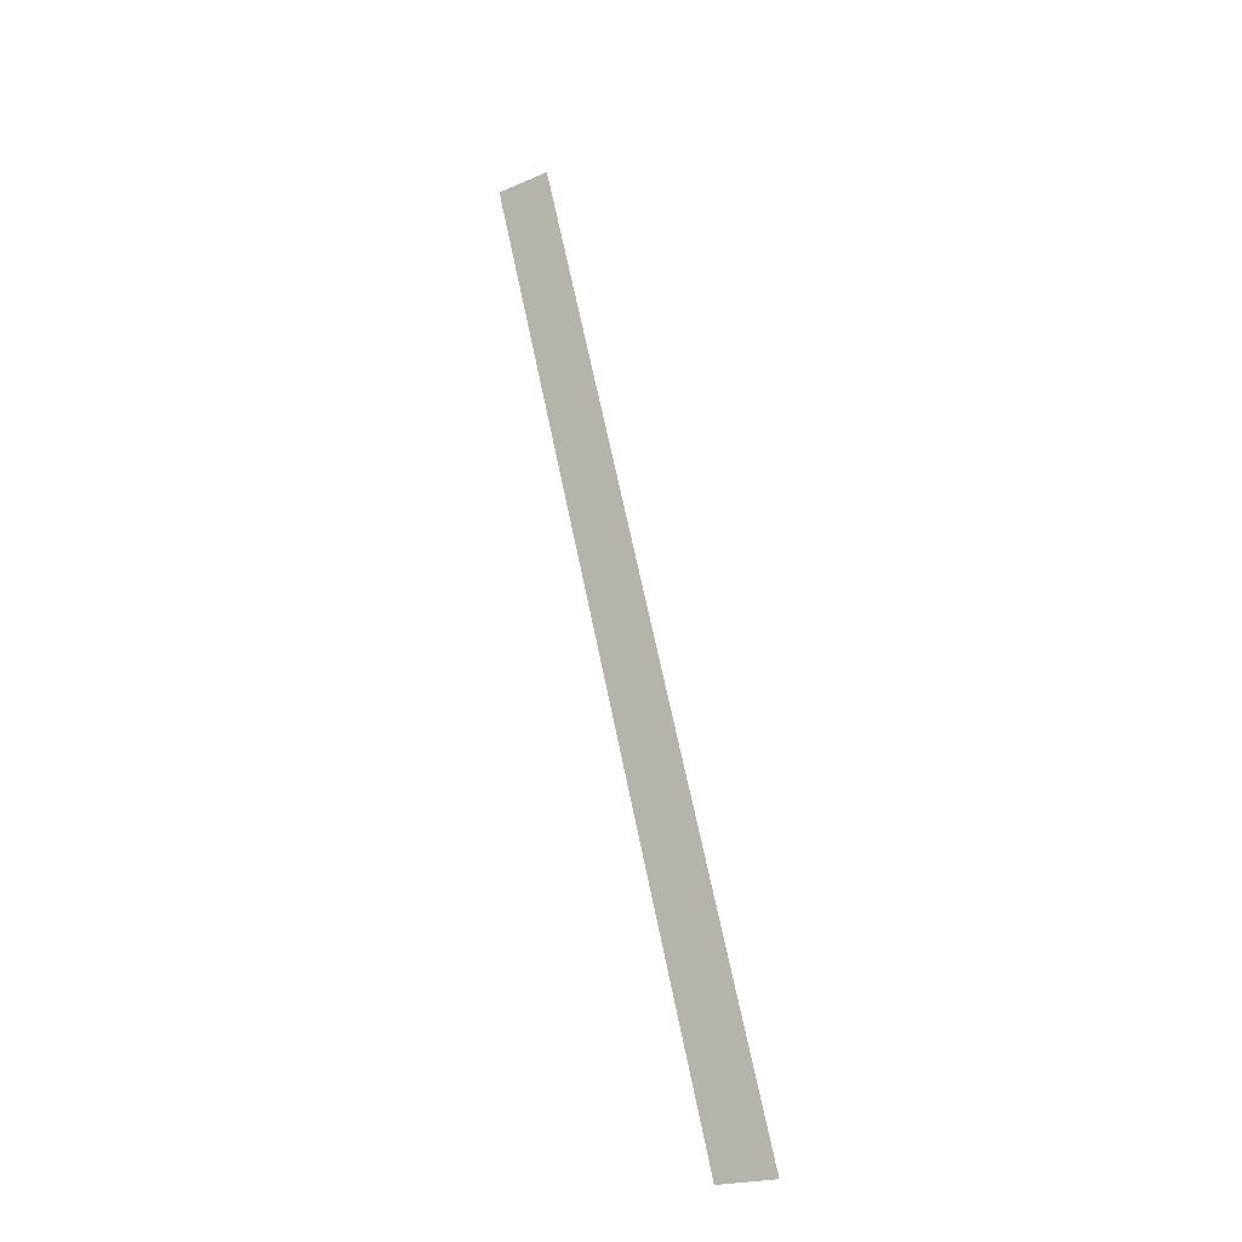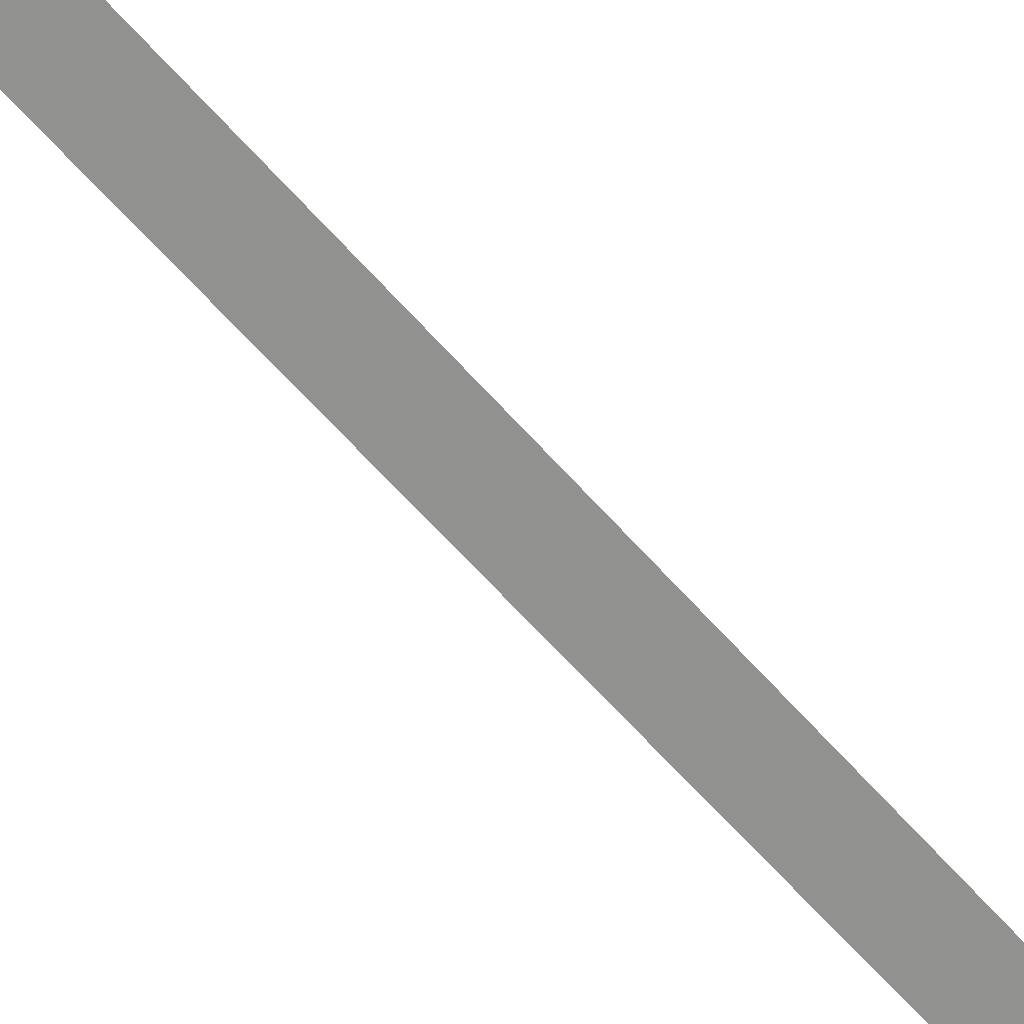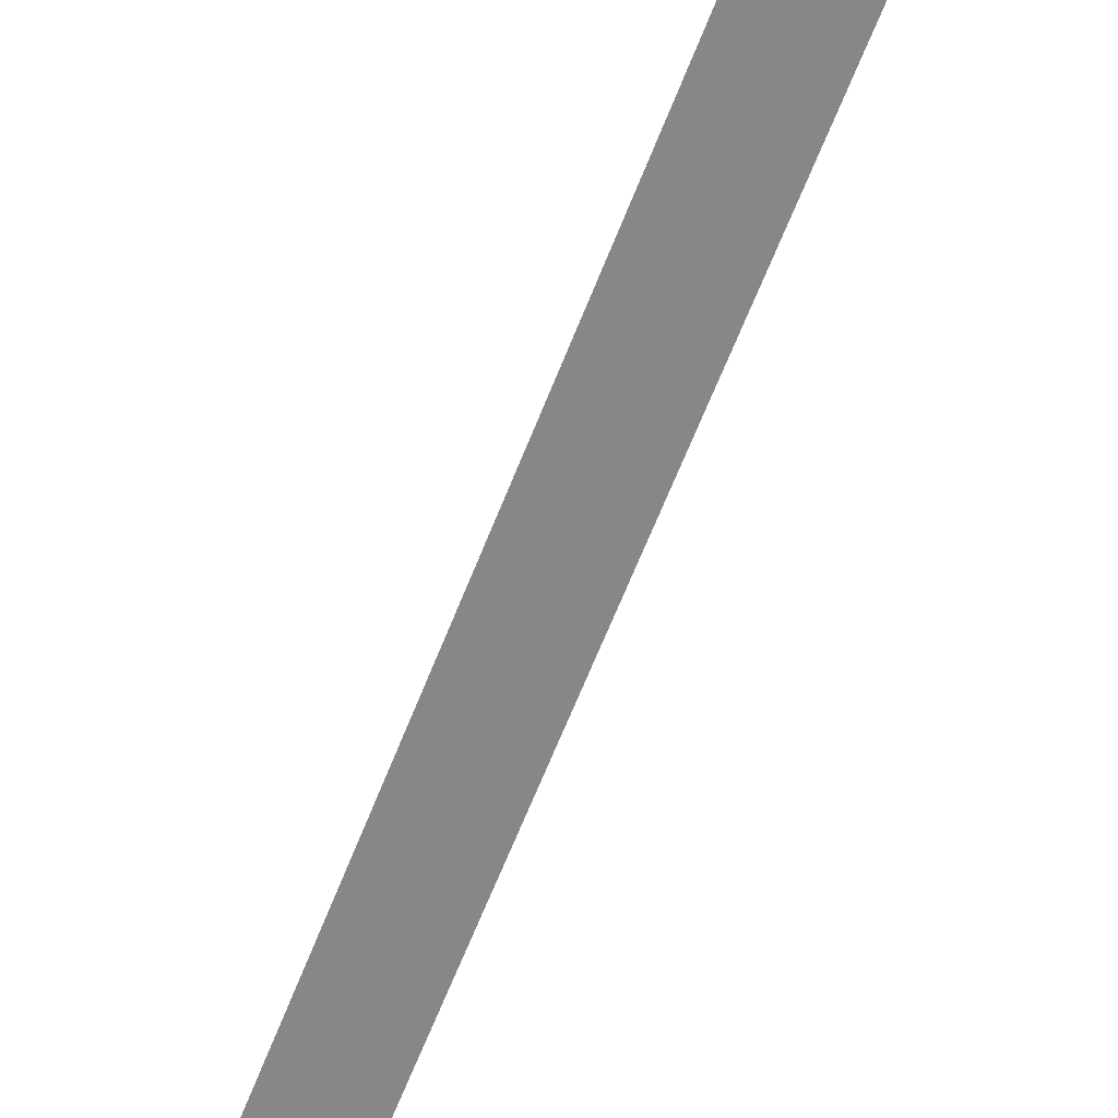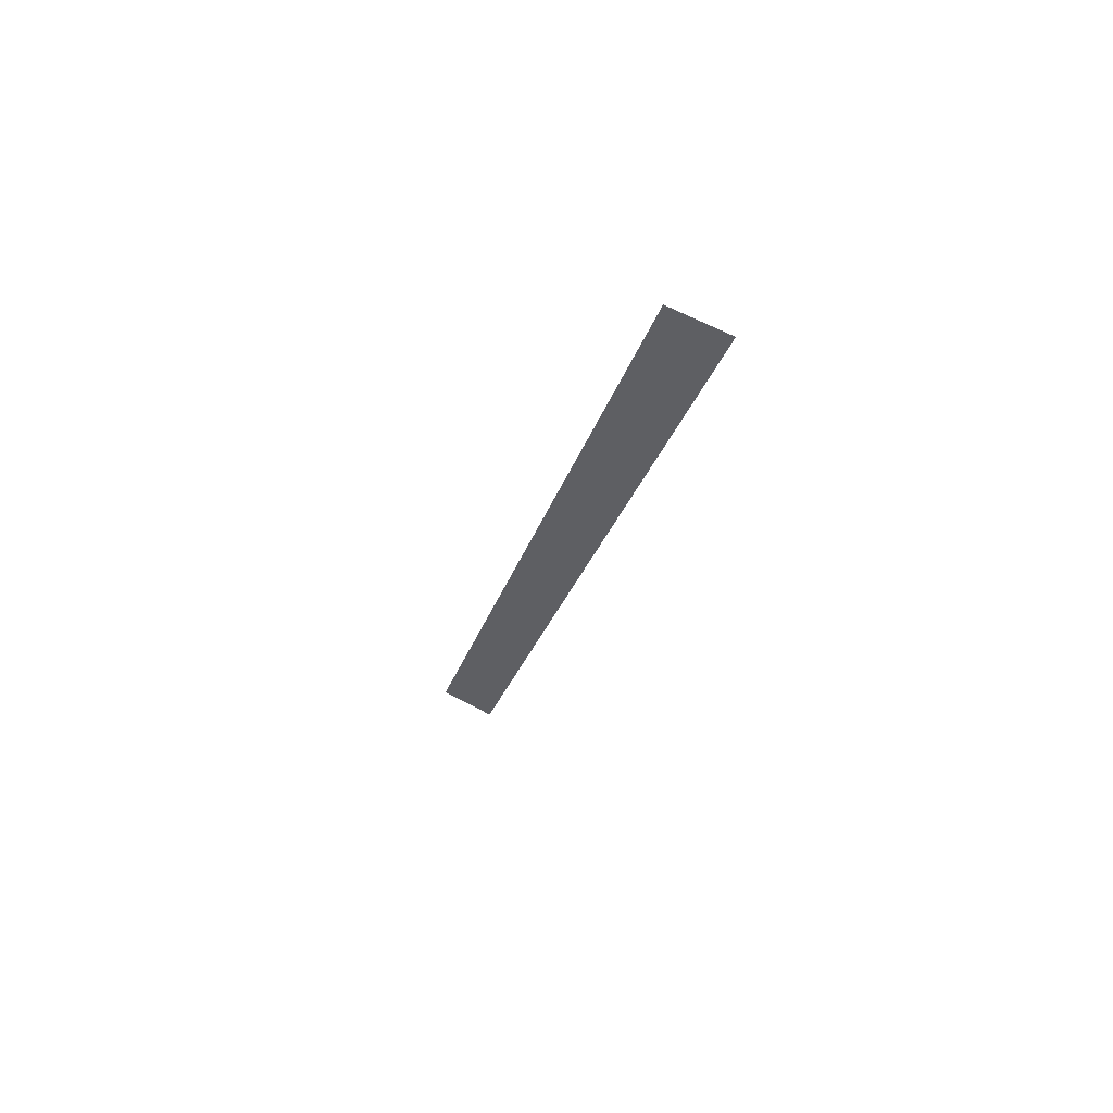
<metadata>
{"format":"obj","ext":"obj","renderer":"f3d","projection":"perspective","resolution":1024,"background":"white","views":[{"elev":-20.6,"azim":37.9,"up":"+Z"},{"elev":-65.9,"azim":-152.1,"up":"+Y"},{"elev":-62.4,"azim":-35.1,"up":"+Y"},{"elev":62.1,"azim":-151.3,"up":"+Z"}]}
</metadata>
<code>
v 1.375 0.00625 -3
v 1.625 0.00625 -3
v 0.625 0.00625 1
v 0.375 0.00625 1
f 4 3 2 1

</code>
